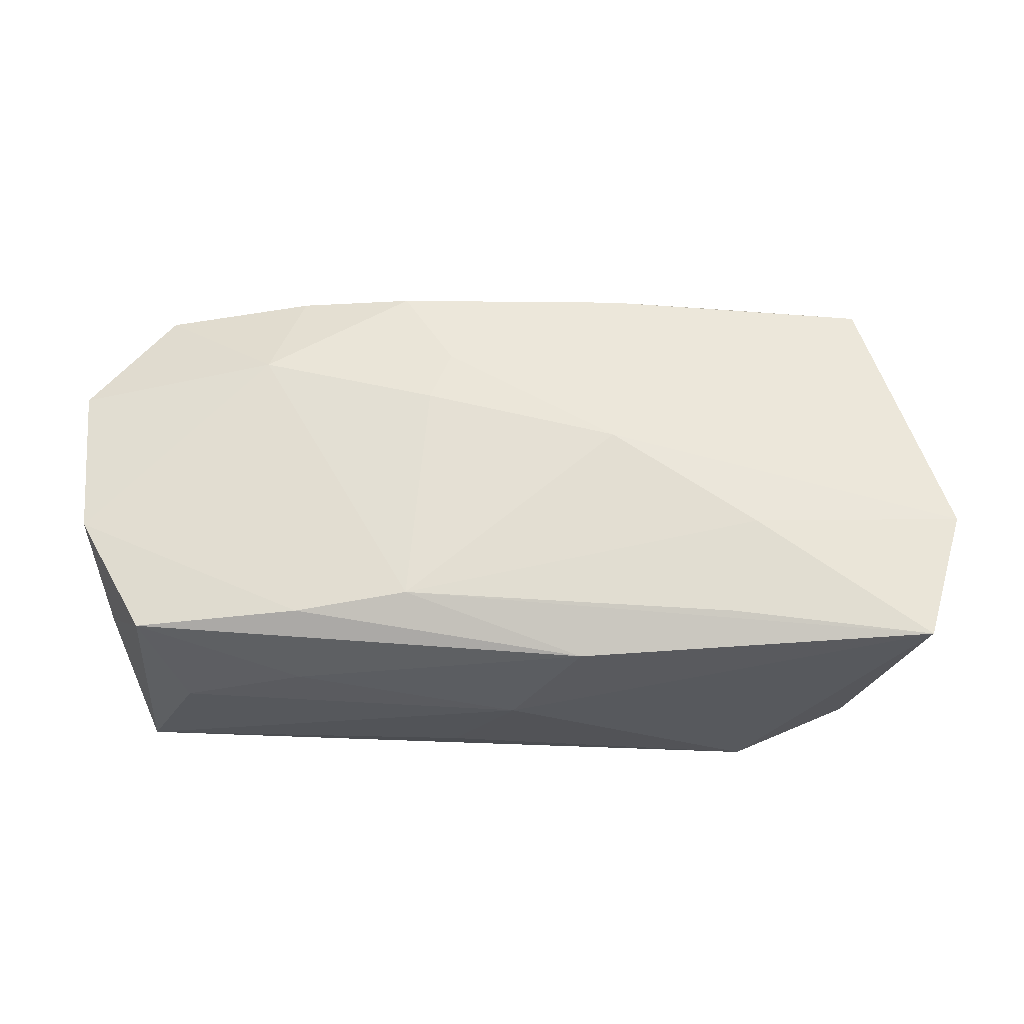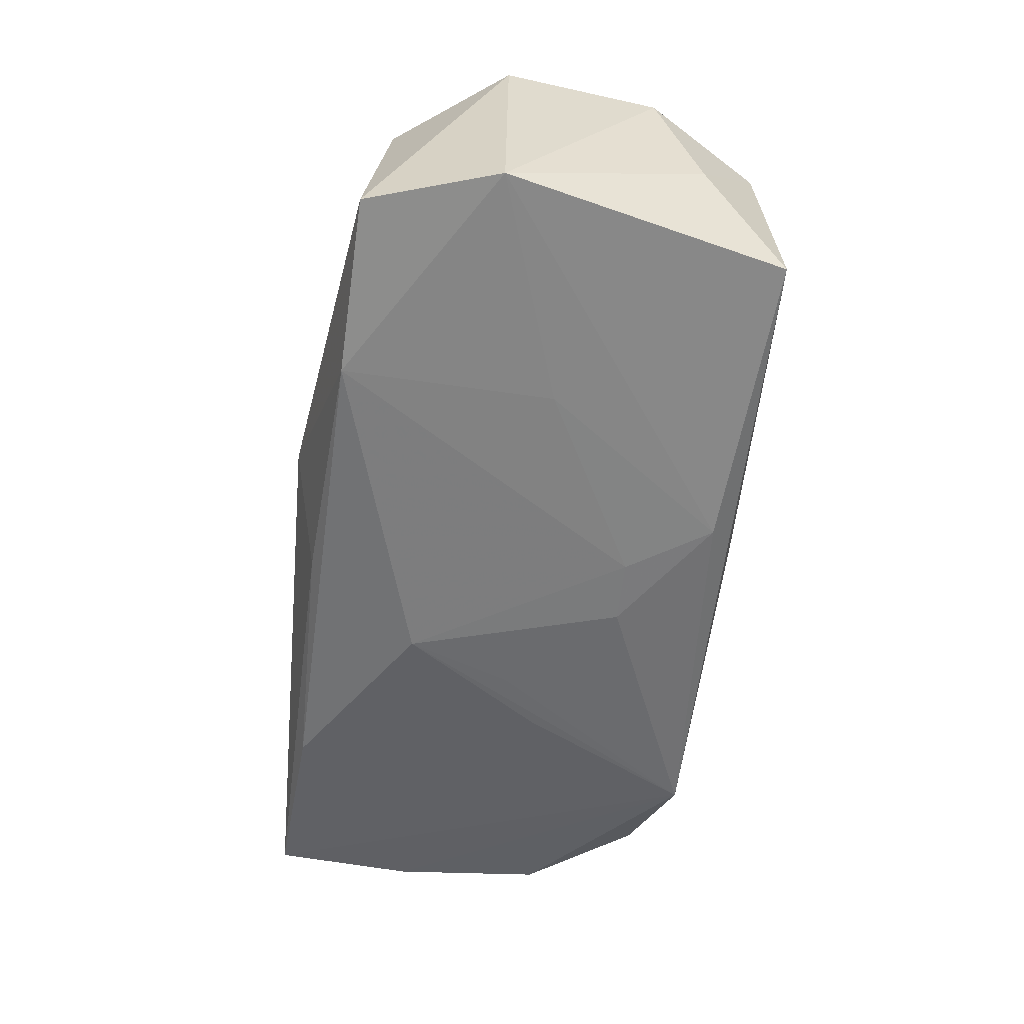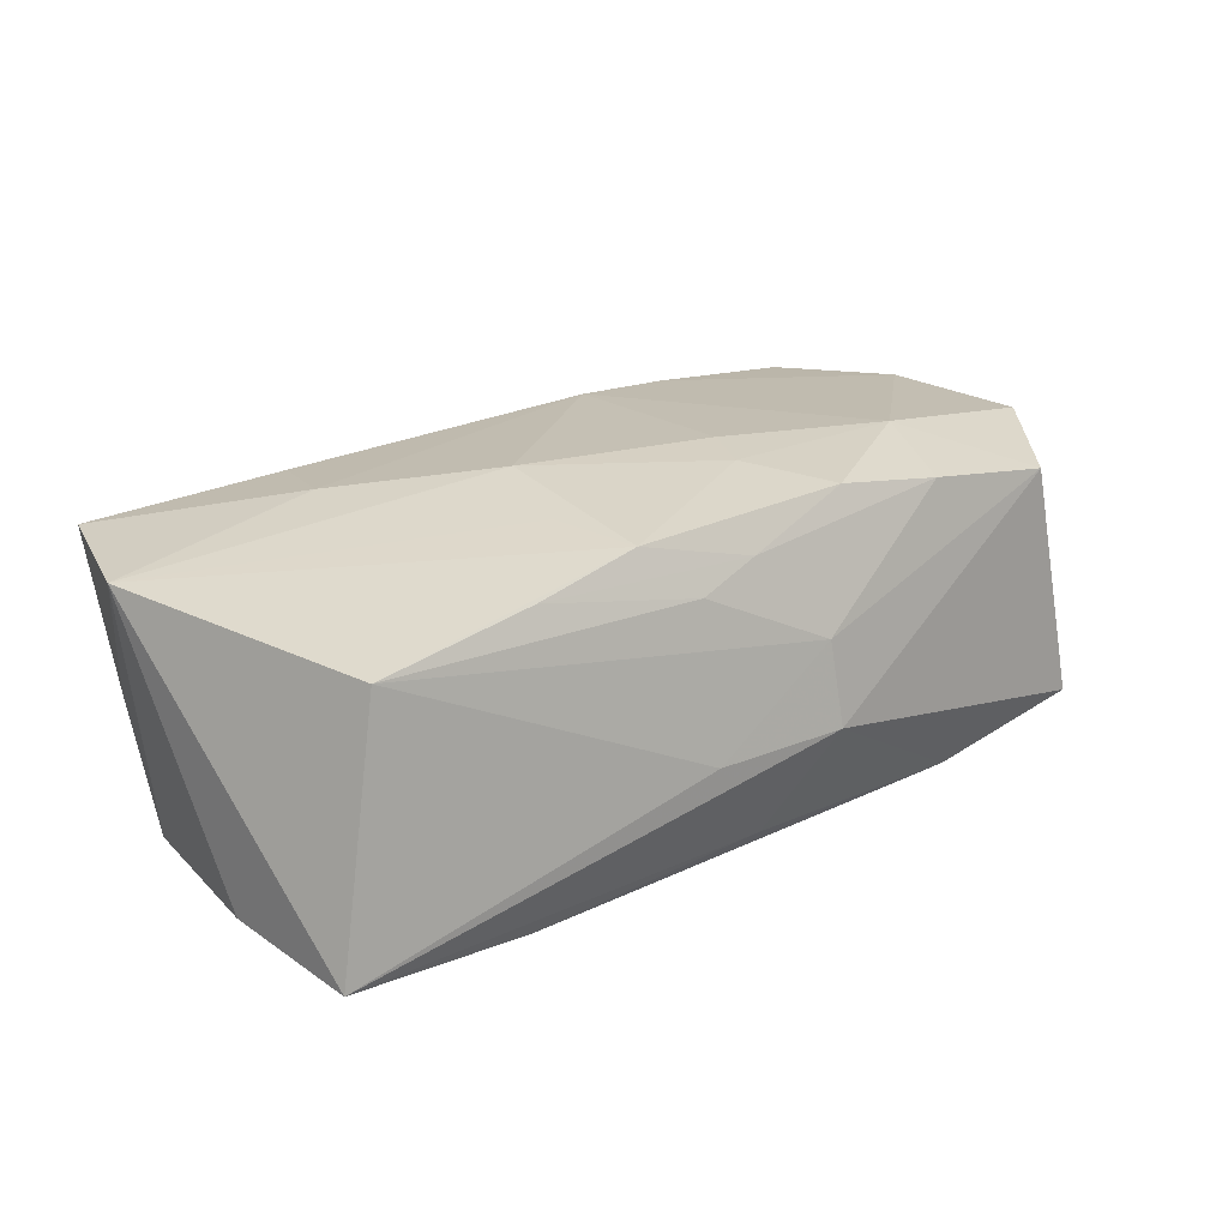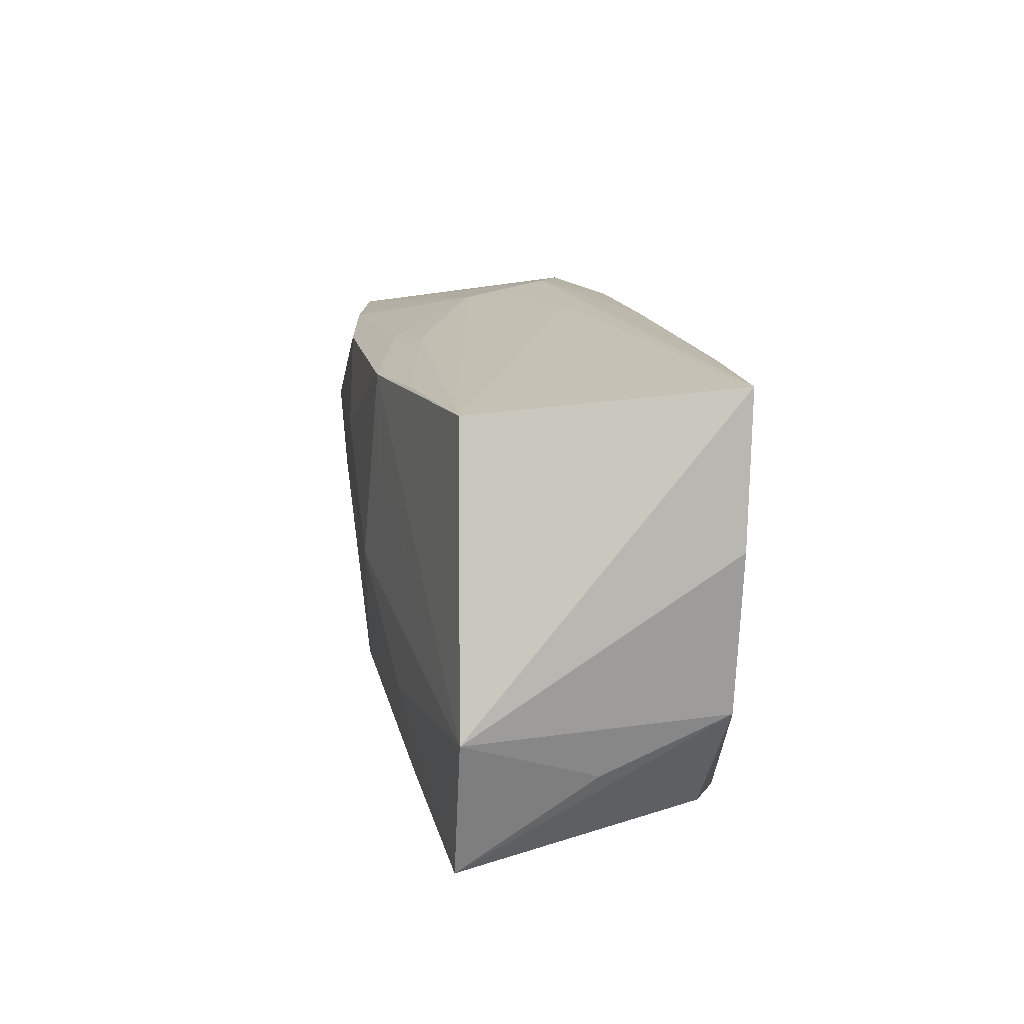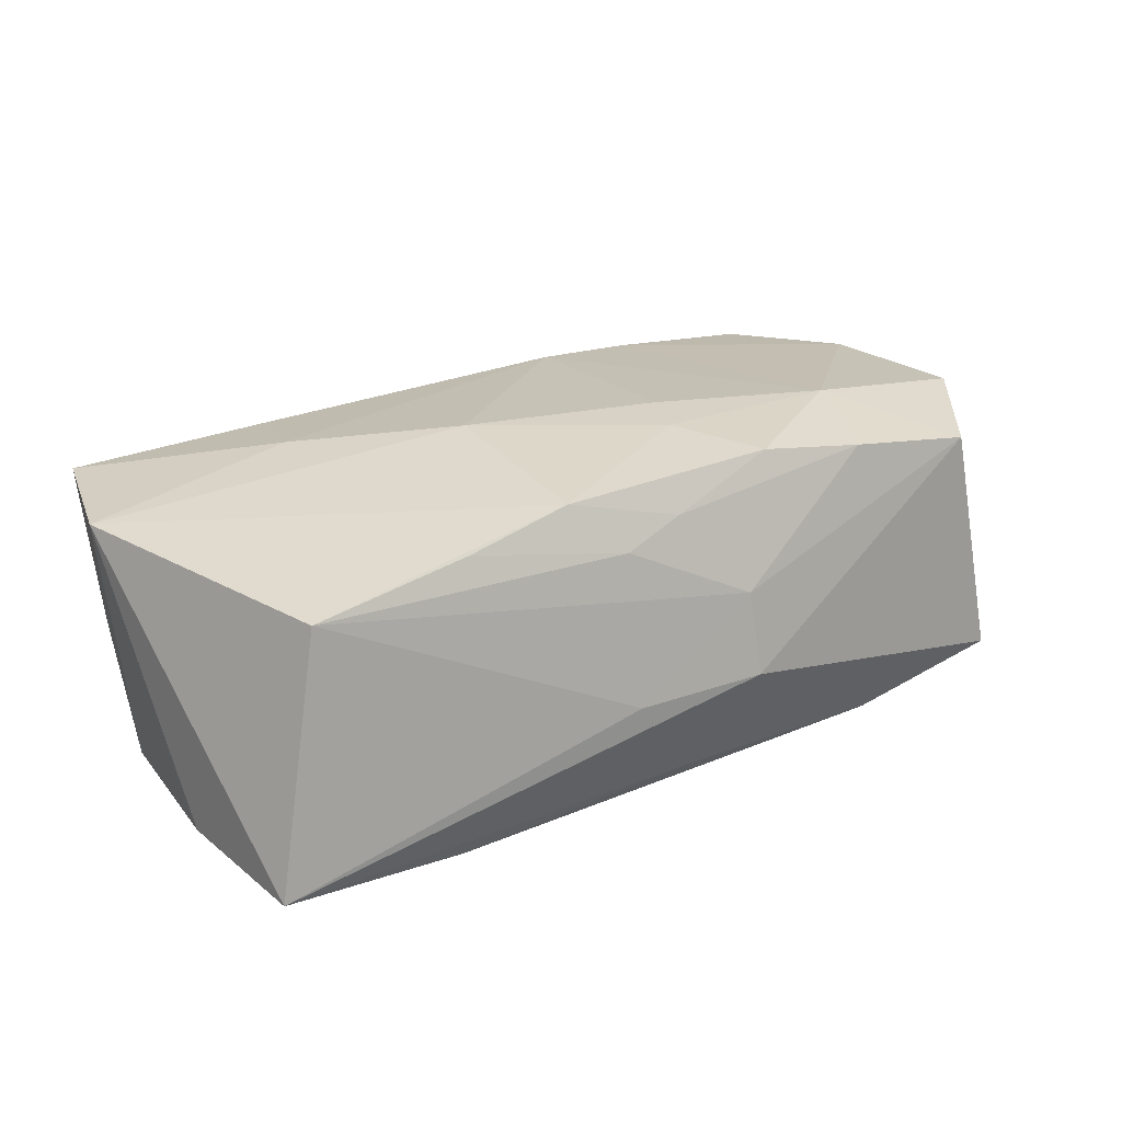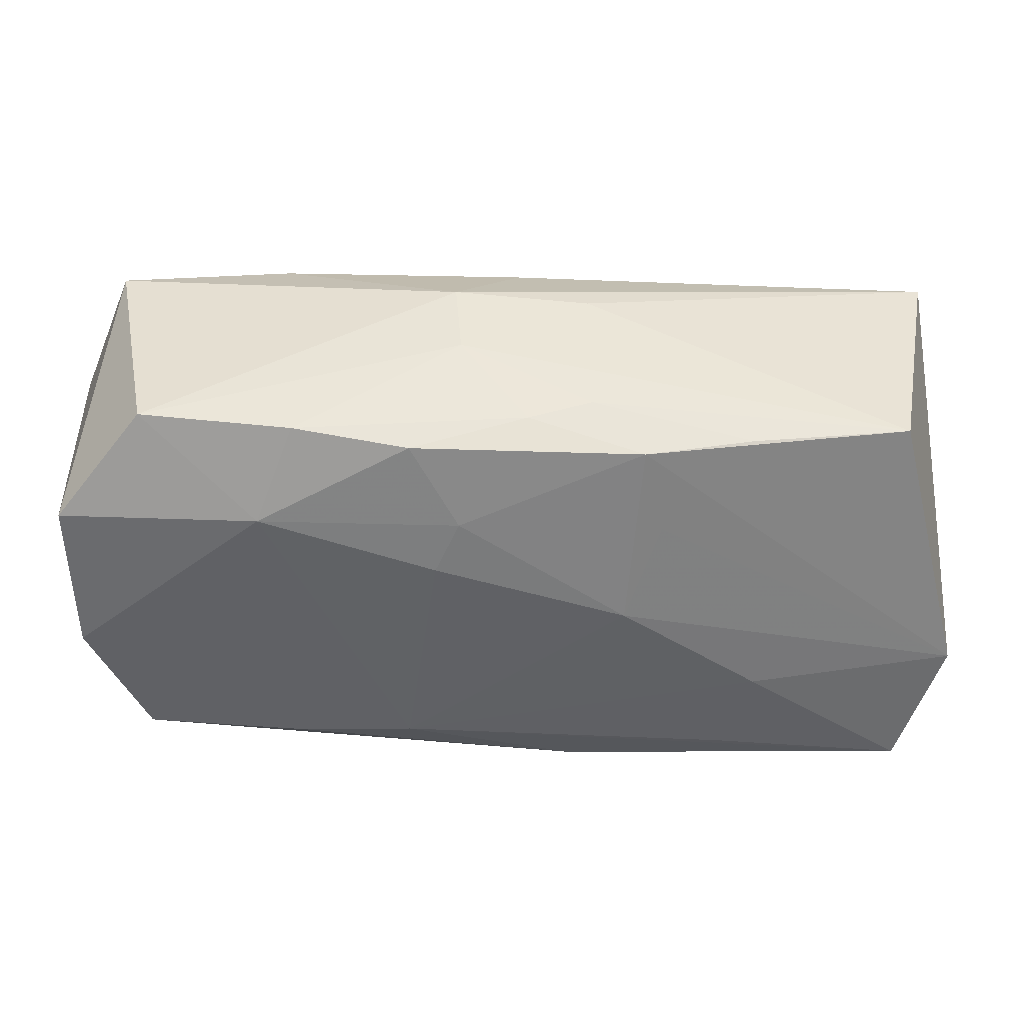
<metadata>
{"format":"obj","ext":"obj","renderer":"f3d","projection":"perspective","resolution":1024,"background":"white","views":[{"elev":58.1,"azim":-2.8,"up":"+Z"},{"elev":-56.4,"azim":-100.8,"up":"+Z"},{"elev":25.2,"azim":138.6,"up":"+Z"},{"elev":10.9,"azim":79.4,"up":"+Y"},{"elev":26.2,"azim":142.4,"up":"+Z"},{"elev":33.5,"azim":-2.9,"up":"+Y"}]}
</metadata>
<code>
v -0.009825 -0.01432 0.0123
v -0.006272 -0.01795 -0.009051
v -0.009078 0.0156 0.01355
v 0.0009729 0.01818 -0.01094
v -0.004549 0.01946 0.003701
v 0.005957 0.01692 0.009313
v -0.01945 -0.01761 0.004075
v -0.01915 -0.015 0.01112
v -0.03777 -0.004895 0.01004
v -0.004756 0.02083 -0.003183
v 0.006511 0.01957 -0.002929
v -0.03815 0.008052 0.01043
v 0.02954 -0.01691 -0.008638
v -0.0328 -0.01479 0.009304
v 0.0214 0.01629 -0.01199
v -0.001036 -0.0198 7.139e-05
v -0.01017 -0.01507 -0.01315
v 0.0006228 0.01657 0.01089
v -0.0003218 -0.008805 -0.01383
v -0.005191 0.008538 0.01432
v -0.007195 0.004231 0.01443
v 0.019 0.01447 0.01204
v -0.0338 0.01898 -0.01049
v 0.03578 -0.0124 0.0006076
v 0.004627 -0.0198 0.009789
v 0.008677 -0.0005819 -0.01353
v 0.03223 0.01399 0.01034
v 0.01762 -0.0172 0.01186
v 0.03409 -0.0198 0.01113
v -0.005569 -0.008399 -0.01366
v -0.02159 0.008986 0.01352
v -0.02018 0.000828 -0.01254
v 0.03718 0.01625 -0.01005
v -0.03085 0.017 0.00949
v 0.009957 0.01443 0.01359
v 0.01154 0.007279 0.01381
v -0.01953 0.01833 -0.01251
v 0.01335 -0.003927 -0.01319
v 0.02009 -0.01903 -0.01257
v -0.03413 -0.01533 -0.01038
v -0.02959 -0.01657 -0.0002669
v 0.00857 -0.0008383 0.01467
v -0.01842 0.01678 0.01192
v -0.03824 0.008315 -0.01085
v 0.03771 0.004347 -0.009557
v 0.03593 -0.008158 -0.009369
v 0.02025 -0.009397 0.01336
v 0.03792 -0.008837 0.01131
v 0.00597 0.008364 -0.01383
v -0.03675 -0.008771 -0.0002914
f 39 29 16
f 49 38 39
f 39 26 49
f 23 37 44
f 42 1 47
f 14 7 25
f 16 29 25
f 25 7 16
f 25 8 14
f 25 29 1
f 1 8 25
f 46 29 13
f 13 39 46
f 29 39 13
f 14 50 40
f 40 50 44
f 46 39 45
f 39 33 45
f 48 33 27
f 48 47 29
f 48 45 33
f 46 45 48
f 42 47 48
f 48 36 42
f 15 38 49
f 49 37 15
f 15 39 38
f 15 33 39
f 37 23 10
f 10 34 5
f 10 23 34
f 6 27 5
f 5 18 6
f 35 48 27
f 36 48 35
f 42 36 35
f 31 8 1
f 1 29 28
f 28 47 1
f 29 47 28
f 2 39 16
f 16 40 2
f 2 40 39
f 41 7 14
f 14 40 41
f 16 7 41
f 41 40 16
f 39 40 17
f 17 40 44
f 24 29 46
f 46 48 24
f 24 48 29
f 37 10 4
f 4 10 33
f 4 15 37
f 33 15 4
f 5 27 11
f 11 10 5
f 27 33 11
f 33 10 11
f 27 6 22
f 22 35 27
f 22 6 18
f 18 35 22
f 12 31 34
f 34 23 12
f 12 23 44
f 14 8 9
f 8 31 9
f 31 12 9
f 9 50 14
f 44 50 9
f 9 12 44
f 42 35 20
f 34 31 43
f 5 34 43
f 43 18 5
f 49 26 19
f 26 39 19
f 39 17 19
f 44 37 32
f 32 17 44
f 42 20 21
f 21 20 31
f 21 1 42
f 21 31 1
f 31 20 3
f 3 43 31
f 3 20 35
f 3 35 18
f 18 43 3
f 30 37 49
f 49 19 30
f 30 32 37
f 30 19 17
f 17 32 30

</code>
